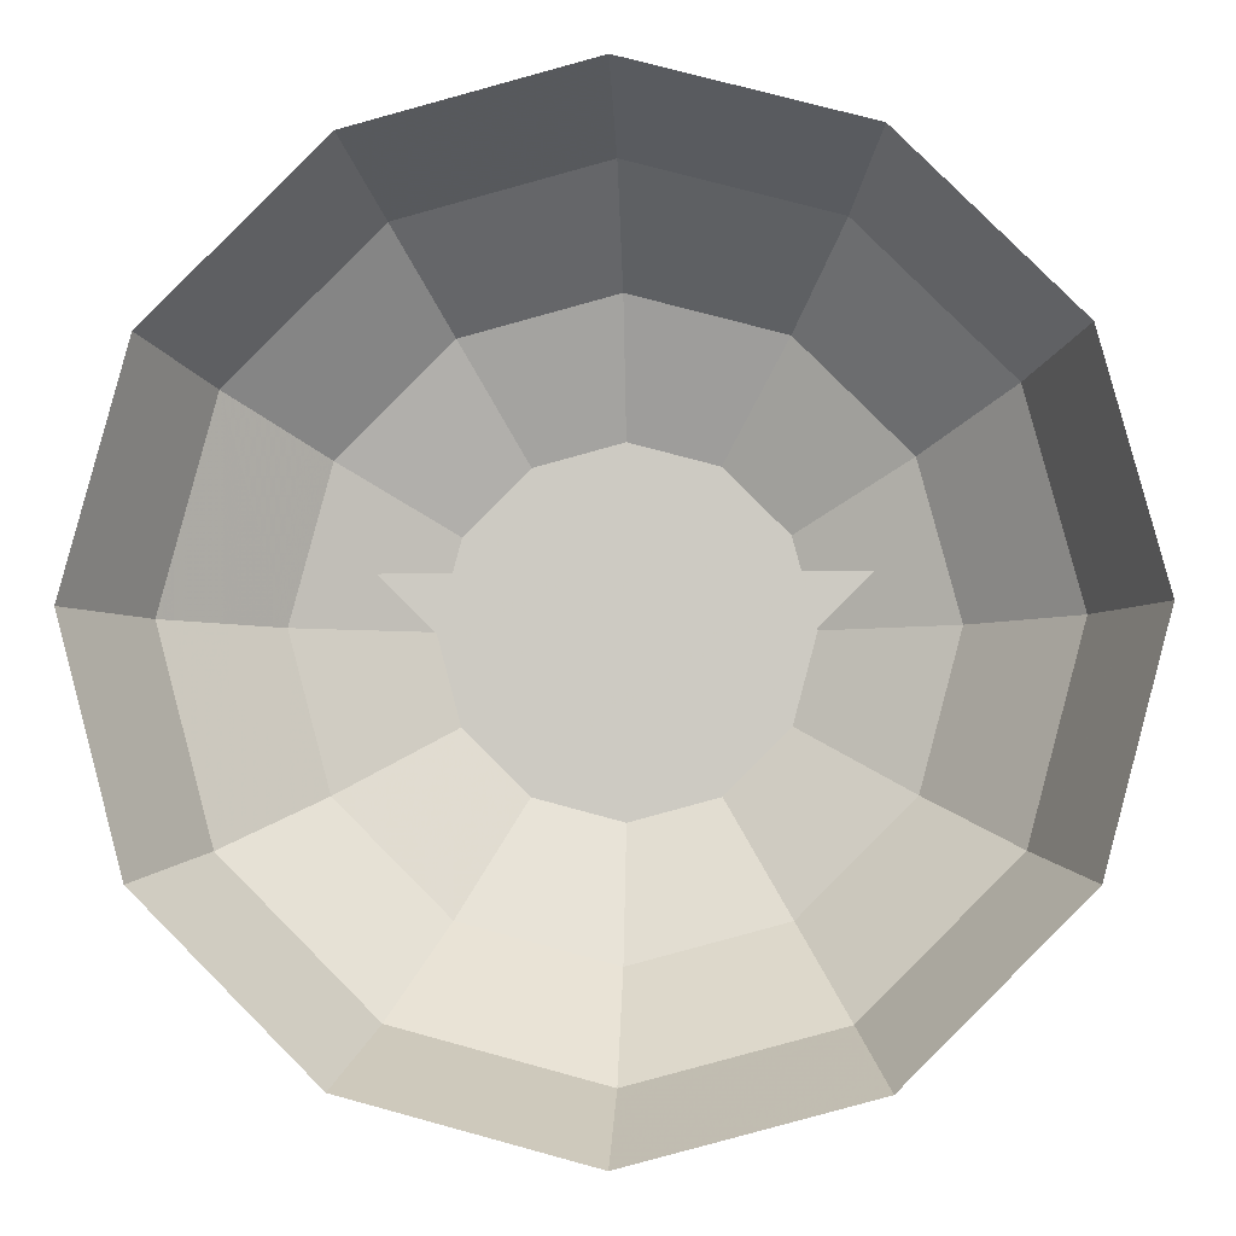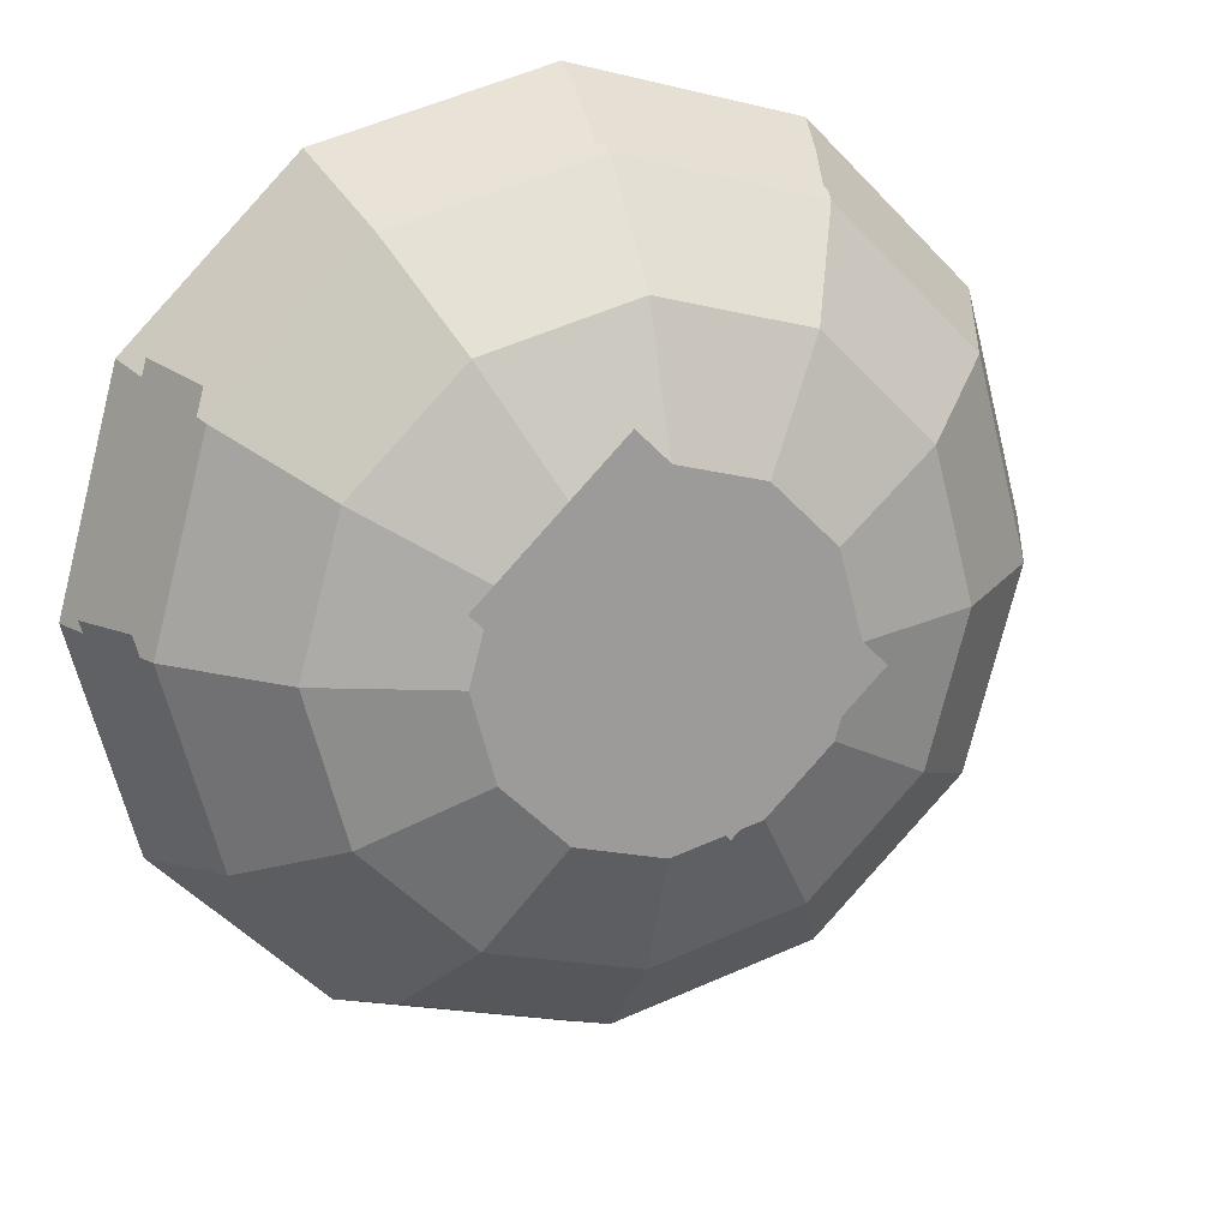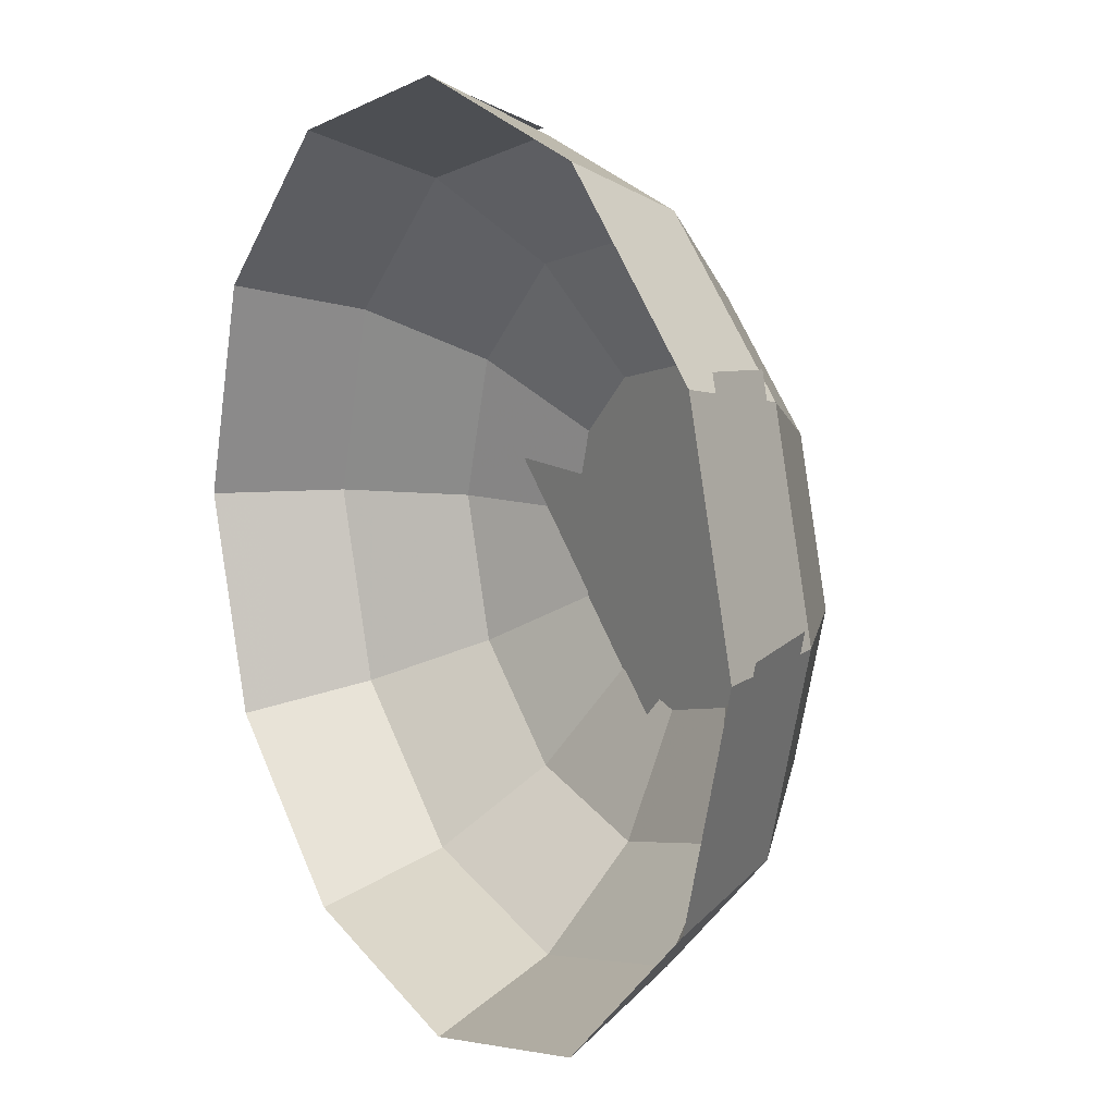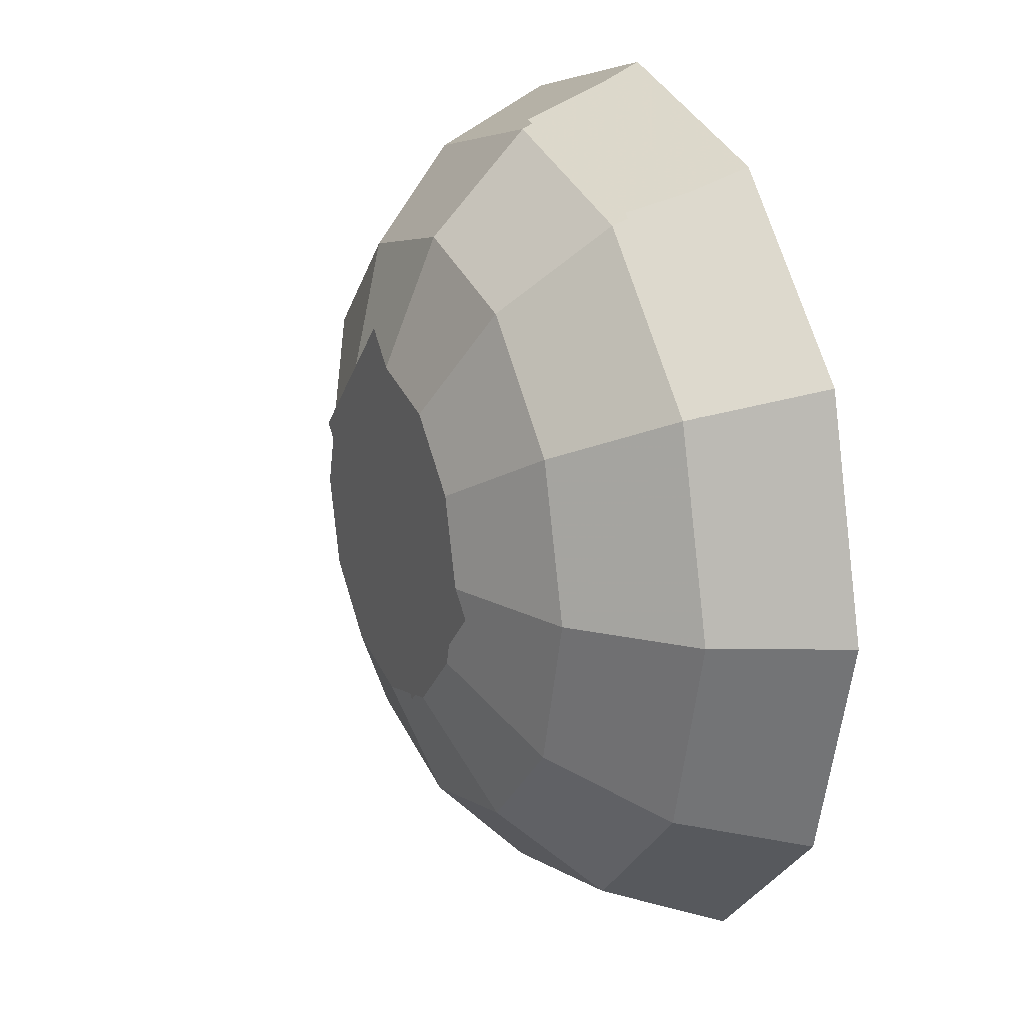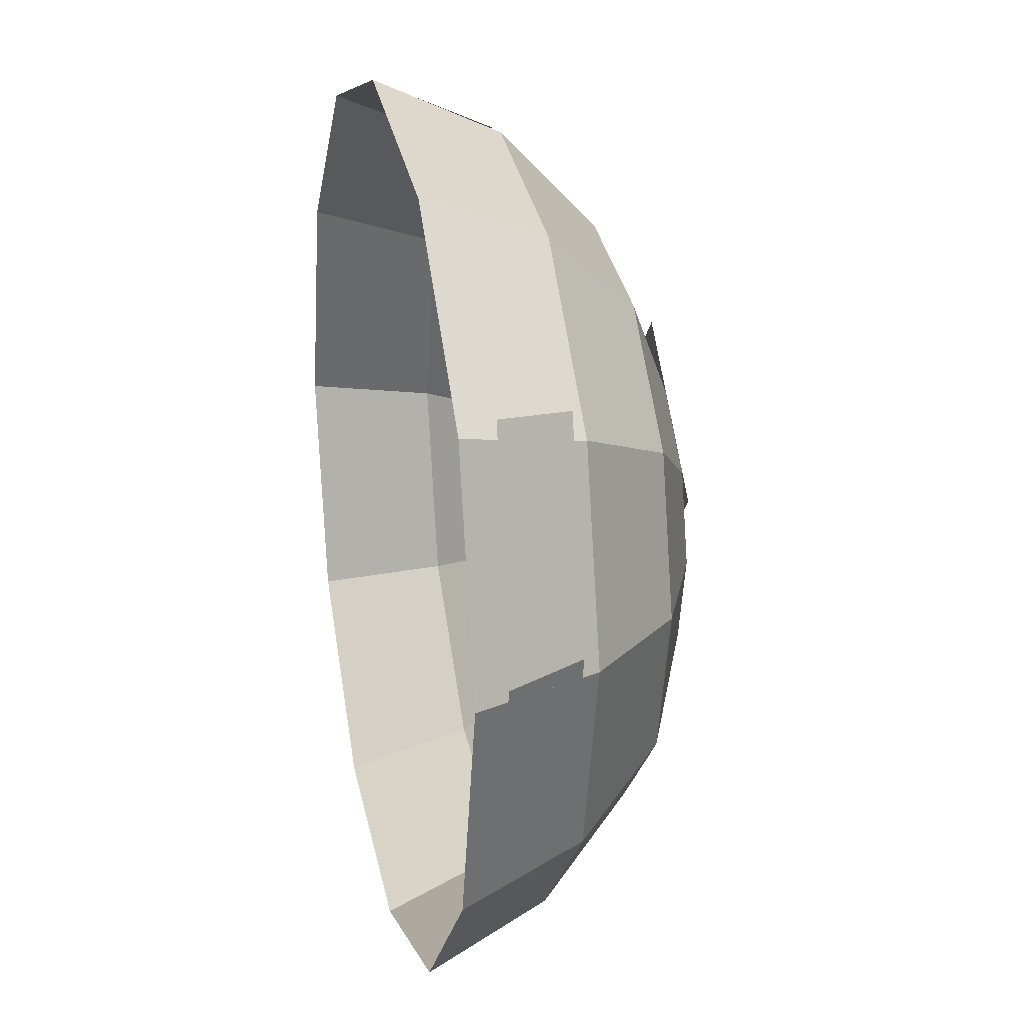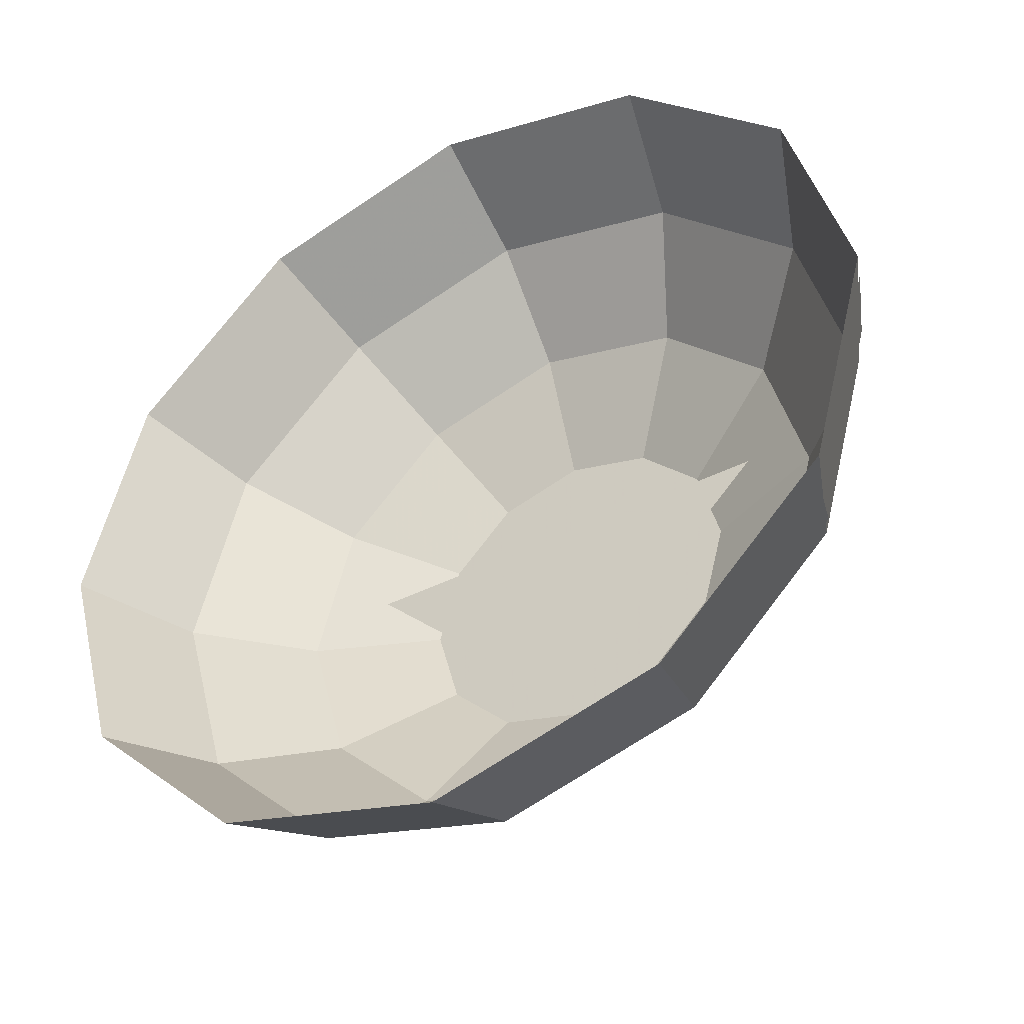
<metadata>
{"format":"obj","ext":"obj","renderer":"f3d","projection":"perspective","resolution":1024,"background":"white","views":[{"elev":-5.1,"azim":-176.8,"up":"+Z"},{"elev":19.2,"azim":-19.5,"up":"+Z"},{"elev":12.9,"azim":-123.4,"up":"+Z"},{"elev":20.1,"azim":65.8,"up":"+Z"},{"elev":21.3,"azim":-102.9,"up":"+Z"},{"elev":-42.9,"azim":-149.3,"up":"+Z"}]}
</metadata>
<code>
o mesh13_mesh13-geometry
v -0.006774 0.01633 0.3079
v 0.1426 0.01633 0.2679
v -0.0003003 0.07327 0.3321
v 0.149 0.07327 0.292
f 1 2 3
f 1 3 2
f 4 3 2
f 4 2 3
o mesh12_mesh12-geometry
v -0.3009 0.01864 0.0233
v -0.2609 0.01864 0.1726
v -0.3251 0.07558 0.02978
v -0.285 0.07558 0.1791
f 5 6 7
f 5 7 6
f 8 7 6
f 8 6 7
o mesh11_mesh11-geometry
v 0.1502 0.01957 0.2699
v 0.2595 0.01957 0.1606
v 0.1679 0.07652 0.2876
v 0.2772 0.07652 0.1783
f 9 10 11
f 9 11 10
f 12 11 10
f 12 10 11
o mesh10_mesh10-geometry
v 0.3076 0.01957 8.071e-05
v 0.2676 0.01957 -0.1493
v 0.3317 0.07652 -0.006401
v 0.2917 0.07652 -0.1557
f 13 14 15
f 13 15 14
f 16 15 14
f 16 14 15
o mesh9_mesh9-geometry
v 0.266 0.01891 0.154
v 0.306 0.01891 0.004648
v 0.2902 0.07584 0.1605
v 0.3302 0.07584 0.01113
f 17 18 19
f 17 19 18
f 20 19 18
f 20 18 19
o mesh8_mesh8-geometry
v -0.2729 0.02211 -0.1338
v -0.3129 0.02211 0.0156
v -0.297 0.07905 -0.1402
v -0.3371 0.07905 0.009116
f 21 22 23
f 21 23 22
f 24 23 22
f 24 22 23
o mesh7_mesh7-geometry
v -0.1308 -0.1038 0.0488
v 0.0425 -0.1038 -0.1245
v -0.02403 -0.1038 0.1556
v 0.1493 -0.1038 -0.01772
f 25 26 27
f 25 27 26
f 28 27 26
f 28 26 27
o mesh6_mesh6-geometry
v 0.2675 0.0212 -0.1536
v 0.1582 0.0212 -0.263
v 0.2852 0.07814 -0.1713
v 0.1759 0.07814 -0.2807
f 29 30 31
f 29 31 30
f 32 31 30
f 32 30 31
o mesh5_mesh5-geometry
v -0.1604 0.02178 -0.2611
v -0.2697 0.02178 -0.1518
v -0.1781 0.07871 -0.2788
v -0.2874 0.07871 -0.1695
f 33 34 35
f 33 35 34
f 36 35 34
f 36 34 35
o mesh4_mesh4-geometry
v -0.004768 0.02173 -0.3073
v -0.1541 0.02173 -0.2672
v -0.01125 0.07866 -0.3314
v -0.1606 0.07866 -0.2914
f 37 38 39
f 37 39 38
f 40 39 38
f 40 38 39
o mesh3_mesh3-geometry
v 0.1539 0.02182 -0.2673
v 0.004595 0.02182 -0.3073
v 0.1604 0.07876 -0.2915
v 0.01108 0.07876 -0.3315
f 41 42 43
f 41 43 42
f 44 43 42
f 44 42 43
o mesh2_mesh2-geometry
v -4.906e-09 -0.08019 -0.131
v -0.1695 -0.08019 0.03843
v 0.1692 -0.08019 0.03815
f 45 46 47
f 45 47 46
o mesh1.012_mesh1-geometry
v -0.197 -0.06383 -0.1138
v -0.131 -0.1038 -1.892e-07
v -0.2275 -0.06383 -1.892e-07
v -0.1135 -0.1038 -0.06551
v -0.1135 -0.1038 0.06551
v -0.2621 0.008714 -0.1513
v -0.1554 -0.06383 -0.1554
v -3.767e-06 -0.1038 -1.892e-07
v -0.197 -0.06383 0.1138
v -0.08949 -0.1038 0.08949
v -0.3026 0.008714 -3.952e-06
v -0.08949 -0.1038 -0.08949
v -0.1554 -0.06383 0.1554
v -0.3459 0.1038 -1.892e-07
v -0.2067 0.008714 -0.2067
v -0.2621 0.008714 0.1513
v -0.2995 0.1038 -0.1729
v -0.2995 0.1038 0.1729
v -0.2067 0.008714 0.2067
v -0.2362 0.1038 -0.2362
v -0.2362 0.1038 0.2362
f 48 49 50
f 49 48 51
f 50 49 48
f 51 48 49
f 52 50 49
f 49 50 52
f 50 53 48
f 48 53 50
f 54 51 48
f 48 51 54
f 55 49 51
f 51 49 55
f 50 52 56
f 56 52 50
f 49 57 52
f 52 57 49
f 53 50 58
f 58 50 53
f 53 54 48
f 48 54 53
f 51 54 59
f 59 54 51
f 57 49 55
f 55 49 57
f 55 51 59
f 59 51 55
f 52 60 56
f 56 60 52
f 56 58 50
f 50 58 56
f 60 52 57
f 57 52 60
f 61 53 58
f 58 53 61
f 54 53 62
f 62 53 54
f 60 63 56
f 56 63 60
f 58 56 63
f 63 56 58
f 53 61 64
f 64 61 53
f 58 65 61
f 61 65 58
f 64 62 53
f 53 62 64
f 63 60 66
f 66 60 63
f 65 58 63
f 63 58 65
f 62 64 67
f 67 64 62
f 66 65 63
f 63 65 66
f 65 66 68
f 68 66 65
o mesh1.011_mesh1-geometry
v 0.1138 -0.06383 -0.197
v -4.906e-09 -0.1038 -0.131
v -4.906e-09 -0.06383 -0.2275
v 0.06551 -0.1038 -0.1135
v -0.06551 -0.1038 -0.1135
v 0.1513 0.008714 -0.2621
v 0.1554 -0.06383 -0.1554
v -3.767e-06 -0.1038 -1.892e-07
v -0.1138 -0.06383 -0.197
v -0.08949 -0.1038 -0.08949
v -3.767e-06 0.008714 -0.3026
v 0.08949 -0.1038 -0.08949
v -0.1554 -0.06383 -0.1554
v -4.906e-09 0.1038 -0.3459
v 0.2067 0.008714 -0.2067
v -0.1513 0.008714 -0.2621
v 0.1729 0.1038 -0.2995
v -0.1729 0.1038 -0.2995
v -0.2067 0.008714 -0.2067
v 0.2362 0.1038 -0.2362
v -0.2362 0.1038 -0.2362
f 69 70 71
f 70 69 72
f 71 70 69
f 72 69 70
f 73 71 70
f 70 71 73
f 71 74 69
f 69 74 71
f 75 72 69
f 69 72 75
f 76 70 72
f 72 70 76
f 71 73 77
f 77 73 71
f 70 78 73
f 73 78 70
f 74 71 79
f 79 71 74
f 74 75 69
f 69 75 74
f 72 75 80
f 80 75 72
f 78 70 76
f 76 70 78
f 76 72 80
f 80 72 76
f 73 81 77
f 77 81 73
f 77 79 71
f 71 79 77
f 81 73 78
f 78 73 81
f 82 74 79
f 79 74 82
f 75 74 83
f 83 74 75
f 81 84 77
f 77 84 81
f 79 77 84
f 84 77 79
f 74 82 85
f 85 82 74
f 79 86 82
f 82 86 79
f 85 83 74
f 74 83 85
f 84 81 87
f 87 81 84
f 86 79 84
f 84 79 86
f 83 85 88
f 88 85 83
f 87 86 84
f 84 86 87
f 86 87 89
f 89 87 86
o mesh1.010_mesh1-geometry
v -0.1138 -0.06383 0.197
v -4.906e-09 -0.1038 0.131
v -4.906e-09 -0.06383 0.2275
v -0.06551 -0.1038 0.1135
v 0.06551 -0.1038 0.1135
v -0.1513 0.008714 0.2621
v -0.1554 -0.06383 0.1554
v -3.767e-06 -0.1038 -1.892e-07
v 0.1138 -0.06383 0.197
v 0.08949 -0.1038 0.08949
v -4.906e-09 0.008714 0.3026
v -0.08949 -0.1038 0.08949
v 0.1554 -0.06383 0.1554
v -4.906e-09 0.1038 0.3459
v -0.2067 0.008714 0.2067
v 0.1513 0.008714 0.2621
v -0.1729 0.1038 0.2995
v 0.1729 0.1038 0.2995
v 0.2067 0.008714 0.2067
v -0.2362 0.1038 0.2362
v 0.2362 0.1038 0.2362
f 90 91 92
f 91 90 93
f 92 91 90
f 93 90 91
f 94 92 91
f 91 92 94
f 92 95 90
f 90 95 92
f 96 93 90
f 90 93 96
f 97 91 93
f 93 91 97
f 92 94 98
f 98 94 92
f 91 99 94
f 94 99 91
f 95 92 100
f 100 92 95
f 95 96 90
f 90 96 95
f 93 96 101
f 101 96 93
f 99 91 97
f 97 91 99
f 97 93 101
f 101 93 97
f 94 102 98
f 98 102 94
f 98 100 92
f 92 100 98
f 102 94 99
f 99 94 102
f 103 95 100
f 100 95 103
f 96 95 104
f 104 95 96
f 102 105 98
f 98 105 102
f 100 98 105
f 105 98 100
f 95 103 106
f 106 103 95
f 100 107 103
f 103 107 100
f 106 104 95
f 95 104 106
f 105 102 108
f 108 102 105
f 107 100 105
f 105 100 107
f 104 106 109
f 109 106 104
f 108 107 105
f 105 107 108
f 107 108 110
f 110 108 107
o mesh1.009_mesh1-geometry
v 0.197 -0.06383 0.1138
v 0.131 -0.1038 -1.892e-07
v 0.2275 -0.06383 -1.892e-07
v 0.1135 -0.1038 0.06551
v 0.1135 -0.1038 -0.06551
v 0.2621 0.008714 0.1513
v 0.1554 -0.06383 0.1554
v -3.767e-06 -0.1038 -1.892e-07
v 0.197 -0.06383 -0.1138
v 0.08949 -0.1038 -0.08949
v 0.3026 0.008714 -1.892e-07
v 0.08949 -0.1038 0.08949
v 0.1554 -0.06383 -0.1554
v 0.3459 0.1038 -1.892e-07
v 0.2067 0.008714 0.2067
v 0.2621 0.008714 -0.1513
v 0.2995 0.1038 0.1729
v 0.2995 0.1038 -0.1729
v 0.2067 0.008714 -0.2067
v 0.2362 0.1038 0.2362
v 0.2362 0.1038 -0.2362
f 111 112 113
f 112 111 114
f 113 112 111
f 114 111 112
f 115 113 112
f 112 113 115
f 113 116 111
f 111 116 113
f 117 114 111
f 111 114 117
f 118 112 114
f 114 112 118
f 113 115 119
f 119 115 113
f 112 120 115
f 115 120 112
f 116 113 121
f 121 113 116
f 116 117 111
f 111 117 116
f 114 117 122
f 122 117 114
f 120 112 118
f 118 112 120
f 118 114 122
f 122 114 118
f 115 123 119
f 119 123 115
f 119 121 113
f 113 121 119
f 123 115 120
f 120 115 123
f 124 116 121
f 121 116 124
f 117 116 125
f 125 116 117
f 123 126 119
f 119 126 123
f 121 119 126
f 126 119 121
f 116 124 127
f 127 124 116
f 121 128 124
f 124 128 121
f 127 125 116
f 116 125 127
f 126 123 129
f 129 123 126
f 128 121 126
f 126 121 128
f 125 127 130
f 130 127 125
f 129 128 126
f 126 128 129
f 128 129 131
f 131 129 128

</code>
